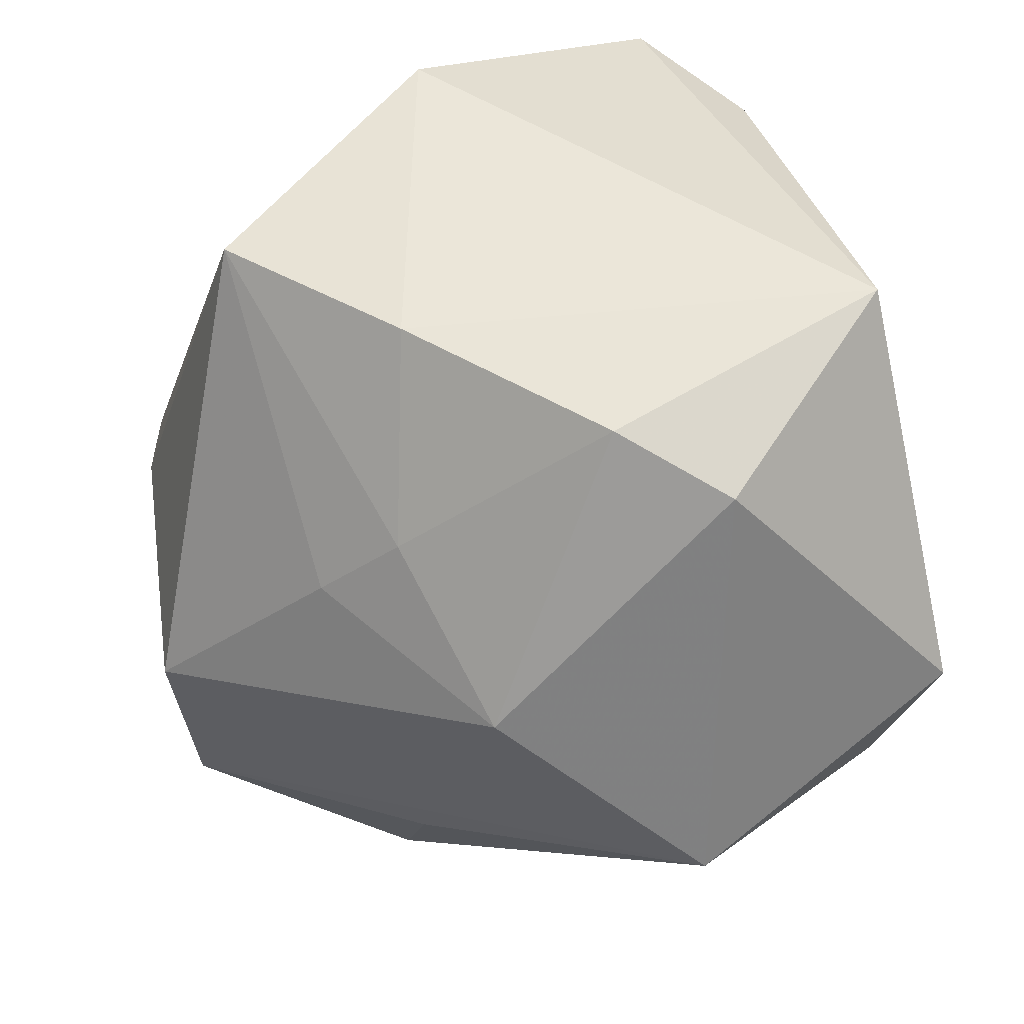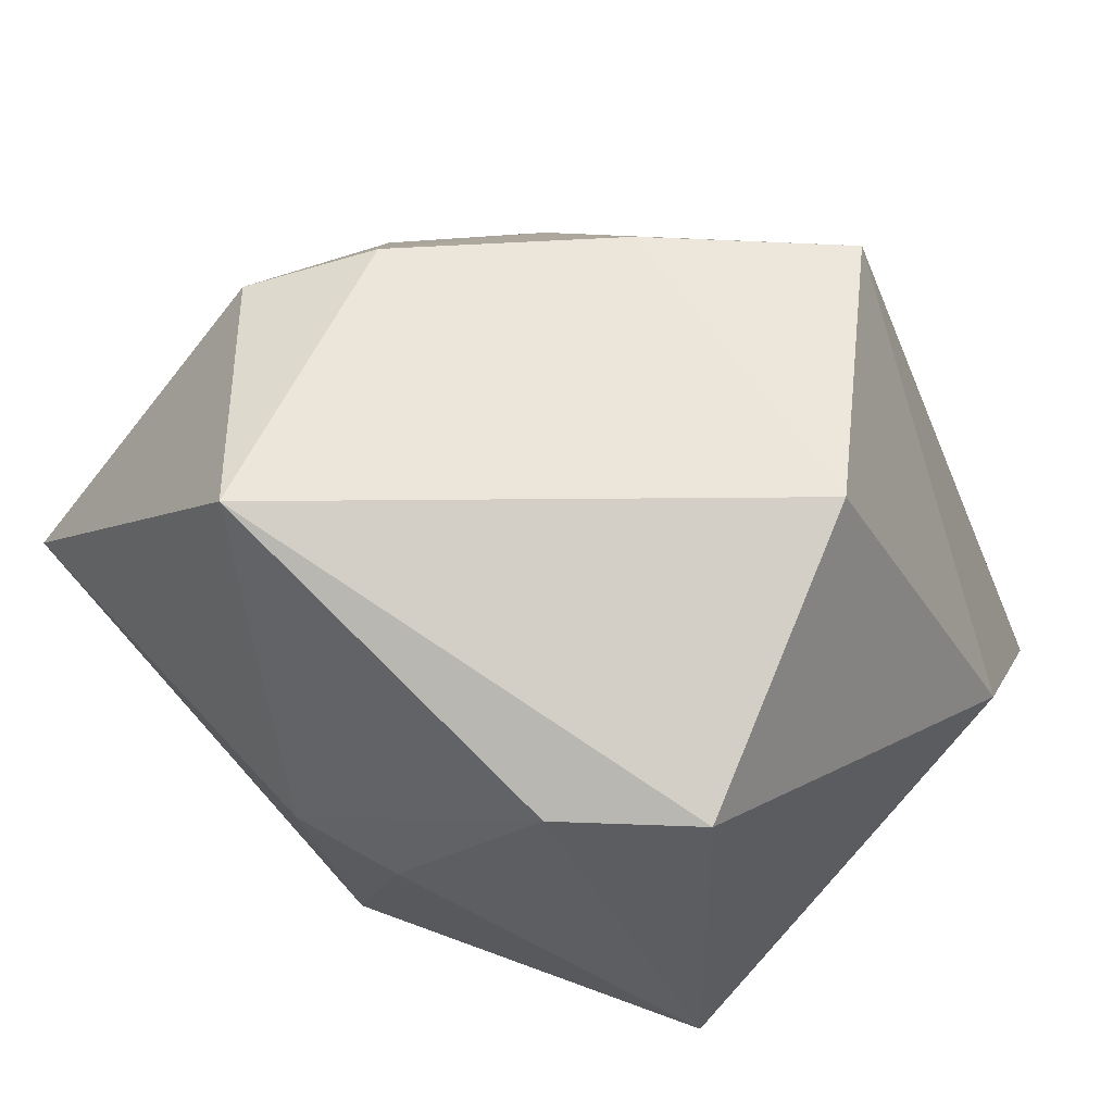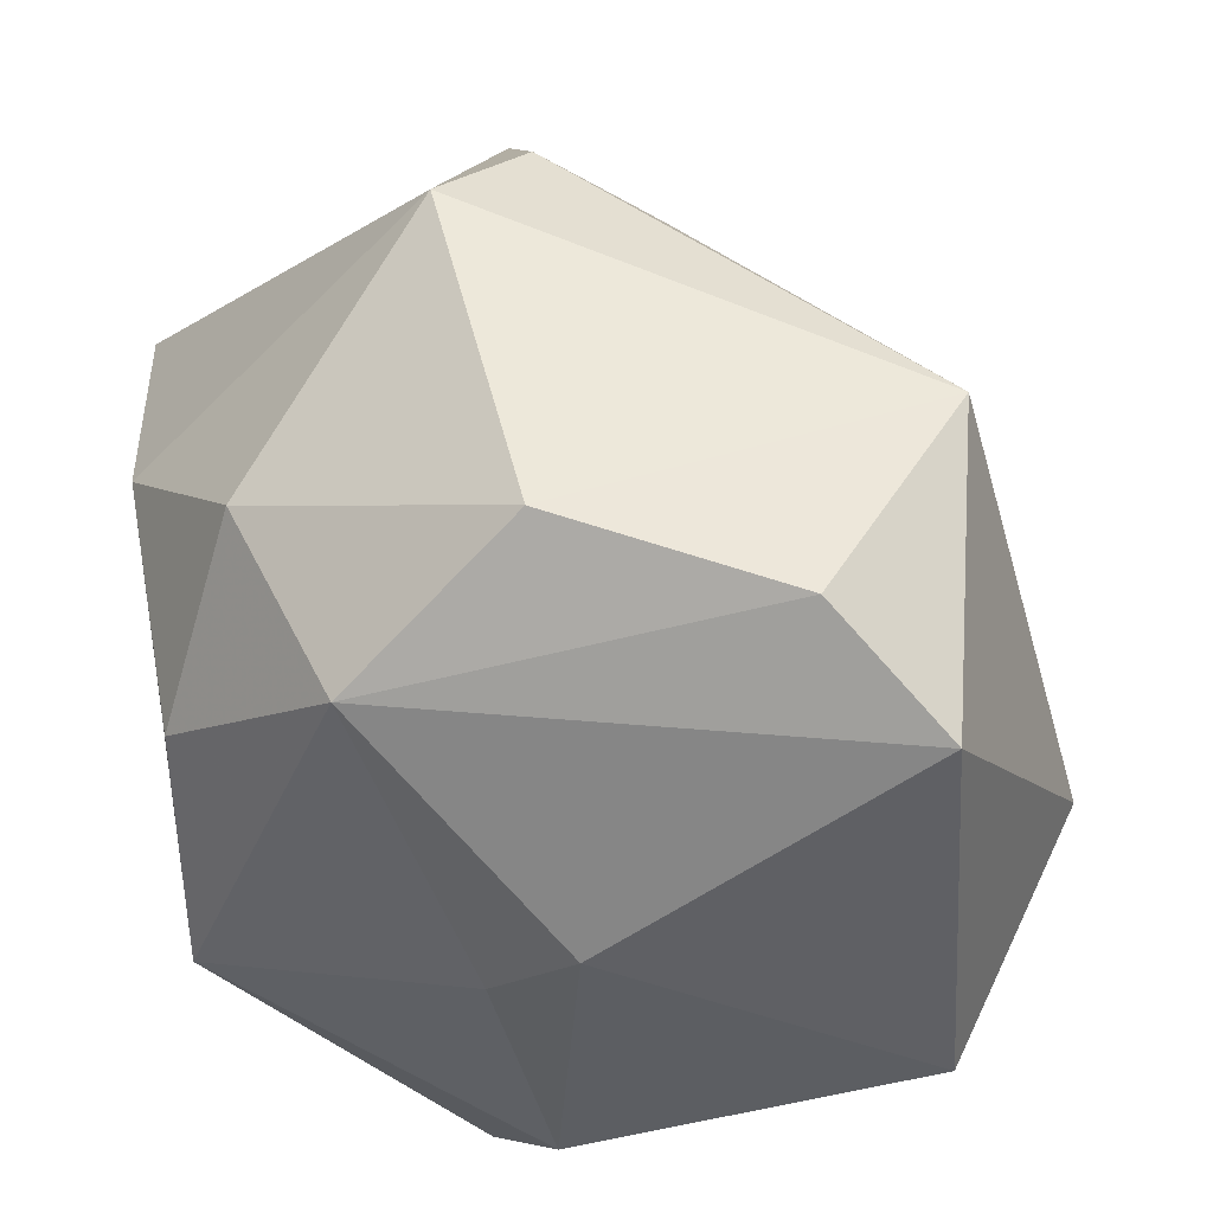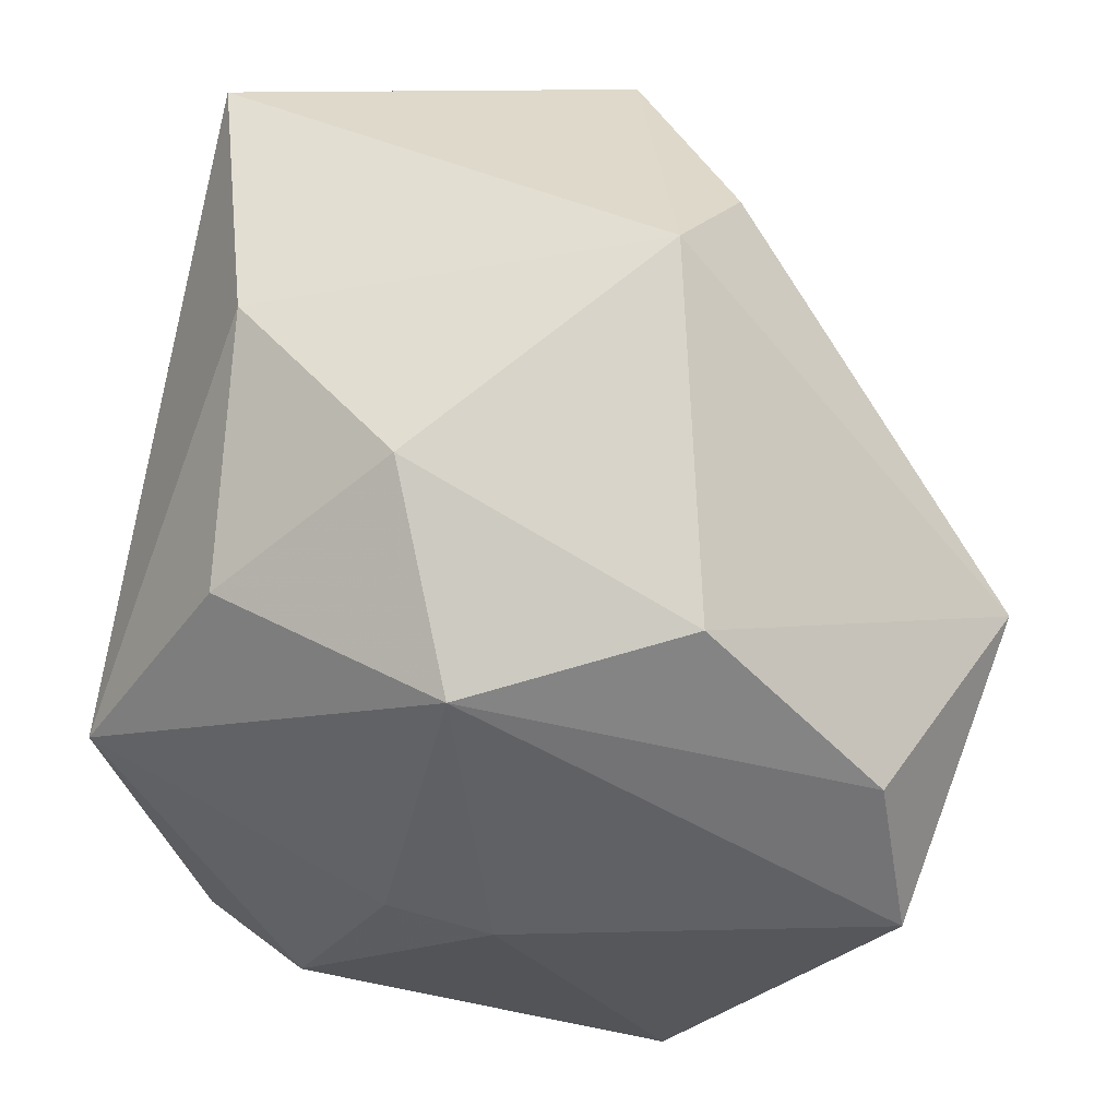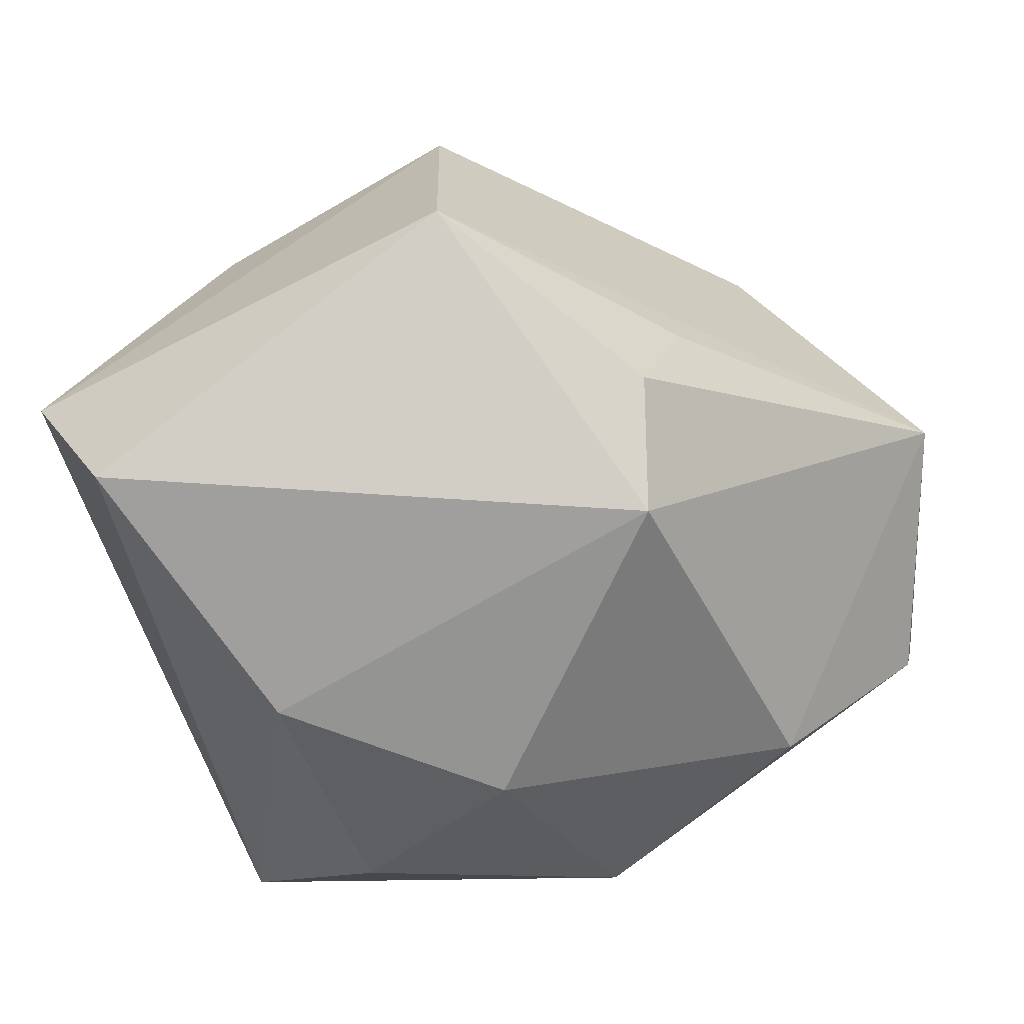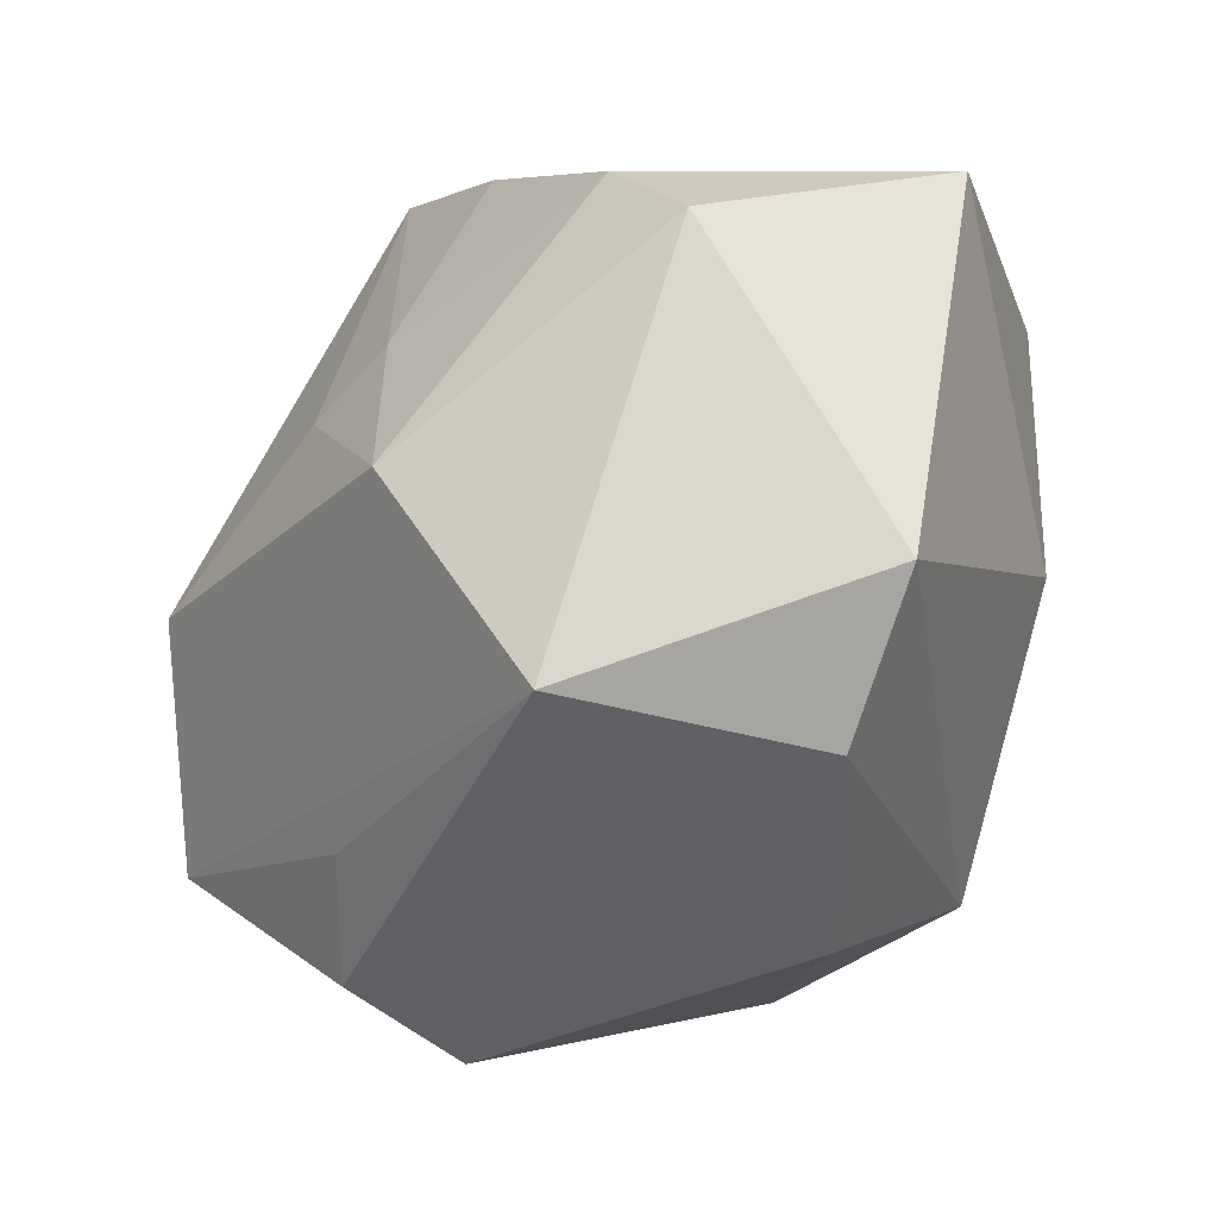
<metadata>
{"format":"obj","ext":"obj","renderer":"f3d","projection":"perspective","resolution":1024,"background":"white","views":[{"elev":59.0,"azim":-99.2,"up":"+Z"},{"elev":56.1,"azim":47.1,"up":"+Z"},{"elev":-52.9,"azim":-135.1,"up":"+Y"},{"elev":-34.8,"azim":-170.2,"up":"+Y"},{"elev":-70.7,"azim":-151.6,"up":"+Z"},{"elev":6.1,"azim":-66.4,"up":"+Z"}]}
</metadata>
<code>
v 0.02078 0.006426 -0.04193
v 0.009076 0.03043 0.0398
v 0.02952 0.006608 0.04102
v 0.004549 -0.01295 -0.041
v -0.02337 0.008187 -0.04289
v 0.009434 0.04327 -0.001224
v -0.02138 0.0252 0.0182
v 0.02964 -0.03153 0.02669
v -0.02942 -0.01714 0.03853
v -0.01764 0.04258 -0.02851
v 0.01432 -0.03744 0.002296
v -0.008729 -0.03636 0.04204
v -0.03957 0.009143 0.01552
v -0.02221 0.01664 0.02608
v 0.04308 -0.02242 -0.0109
v 0.02505 -0.01934 -0.03014
v -0.03301 0.01686 -0.02137
v 0.03093 0.04278 -0.02356
v -0.02873 0.01862 -0.03514
v -0.018 0.04418 -0.001948
v -0.03765 -0.04111 0.008842
v -0.05145 -0.0123 -0.002009
v 0.001563 -0.03352 -0.02875
v 0.01874 0.04309 -0.01089
v 0.02432 0.03726 -0.04079
v 0.03966 0.02417 -0.002291
v 0.003228 -0.04111 0.003697
v -0.005742 0.0134 0.04204
v 0.04112 -0.02129 0.02825
v -0.03747 -0.03503 -0.008158
v -0.02164 -0.00601 0.04204
v -0.02287 -0.02833 -0.02898
f 21 9 22
f 12 9 21
f 22 20 10
f 13 20 22
f 22 9 13
f 23 21 30
f 30 21 22
f 27 21 23
f 12 21 27
f 12 29 3
f 2 28 3
f 3 28 12
f 6 20 2
f 2 24 6
f 6 24 20
f 23 4 16
f 5 10 25
f 31 13 9
f 31 9 12
f 12 28 31
f 2 20 7
f 20 13 7
f 8 29 12
f 12 27 8
f 26 3 29
f 2 3 26
f 1 16 4
f 1 5 25
f 4 5 1
f 19 5 22
f 10 5 19
f 32 4 23
f 32 5 4
f 23 30 32
f 32 30 22
f 22 5 32
f 14 7 13
f 14 31 28
f 13 31 14
f 14 28 2
f 2 7 14
f 23 16 15
f 29 8 15
f 15 26 29
f 15 1 25
f 16 1 15
f 25 10 18
f 18 15 25
f 26 15 18
f 18 24 2
f 2 26 18
f 20 24 18
f 18 10 20
f 22 10 17
f 17 19 22
f 10 19 17
f 11 8 27
f 11 15 8
f 11 27 23
f 23 15 11

</code>
